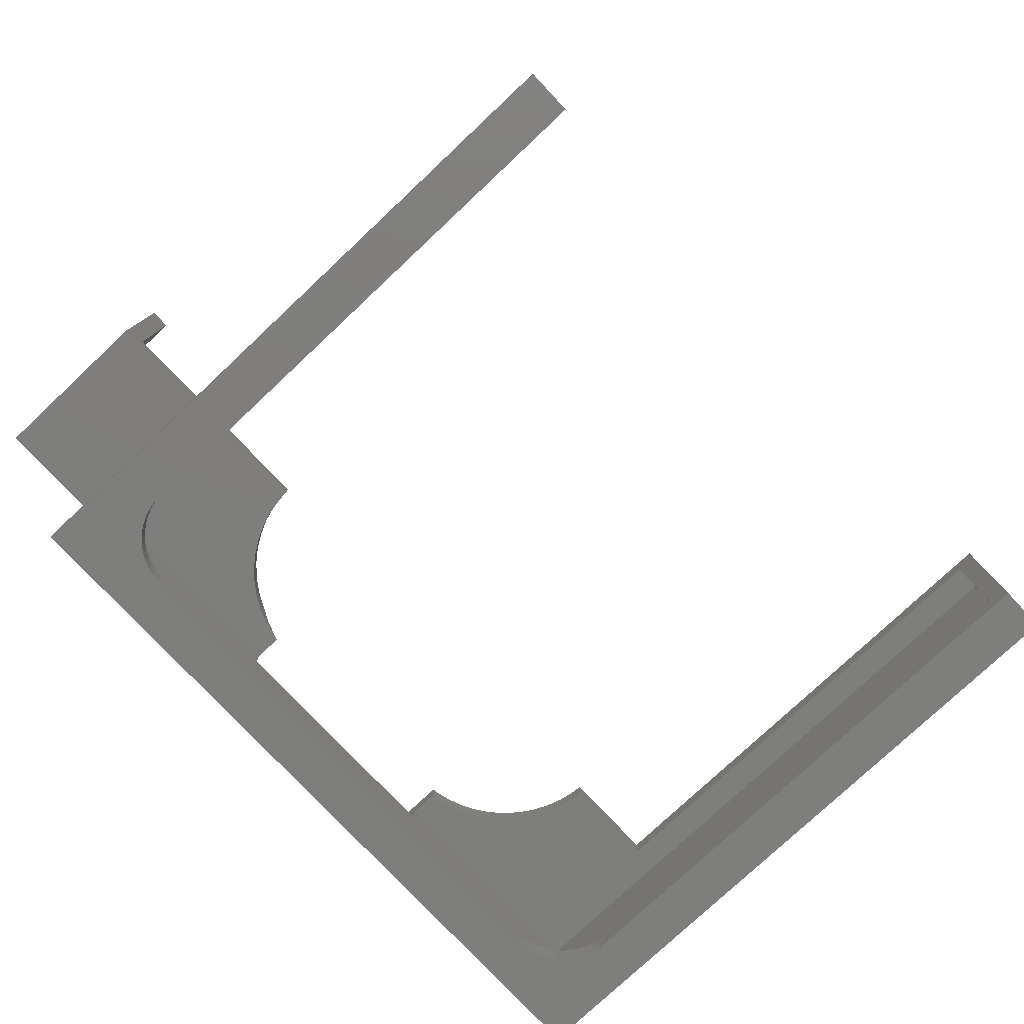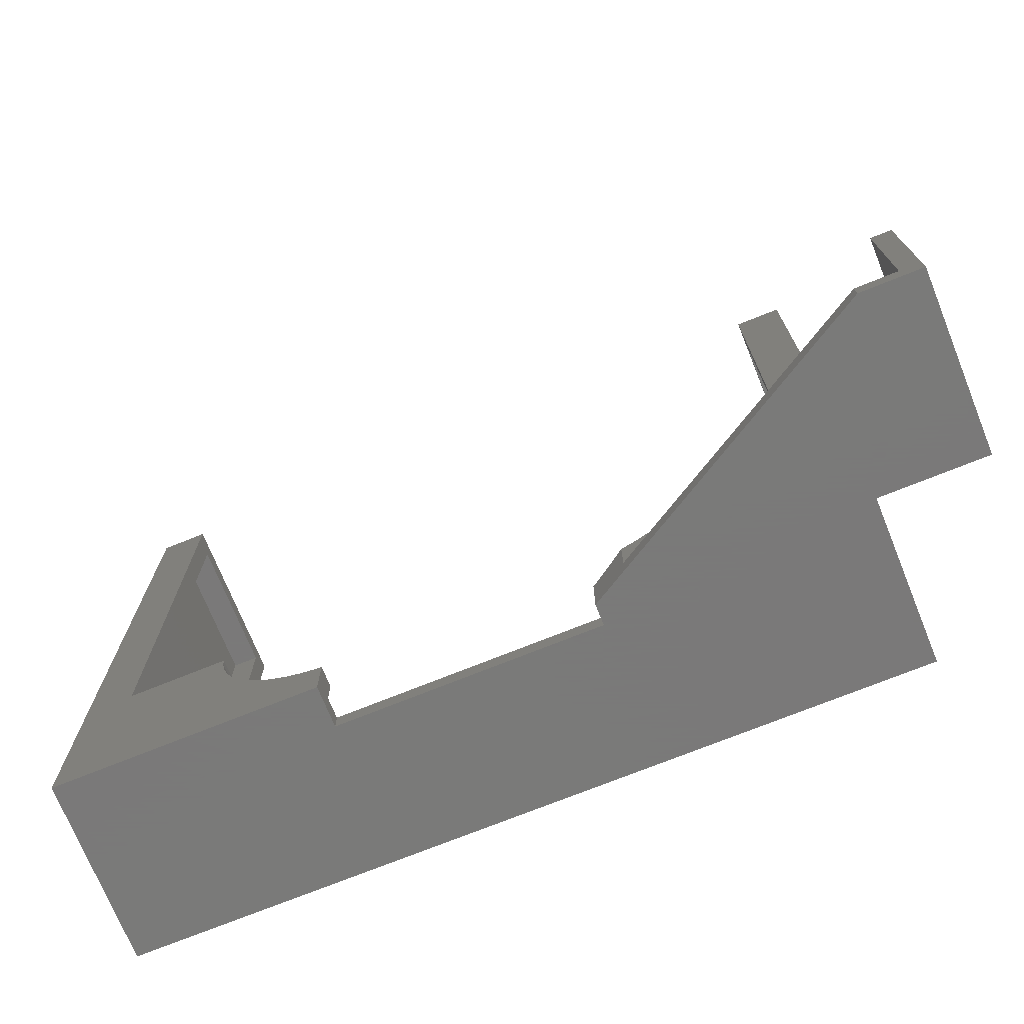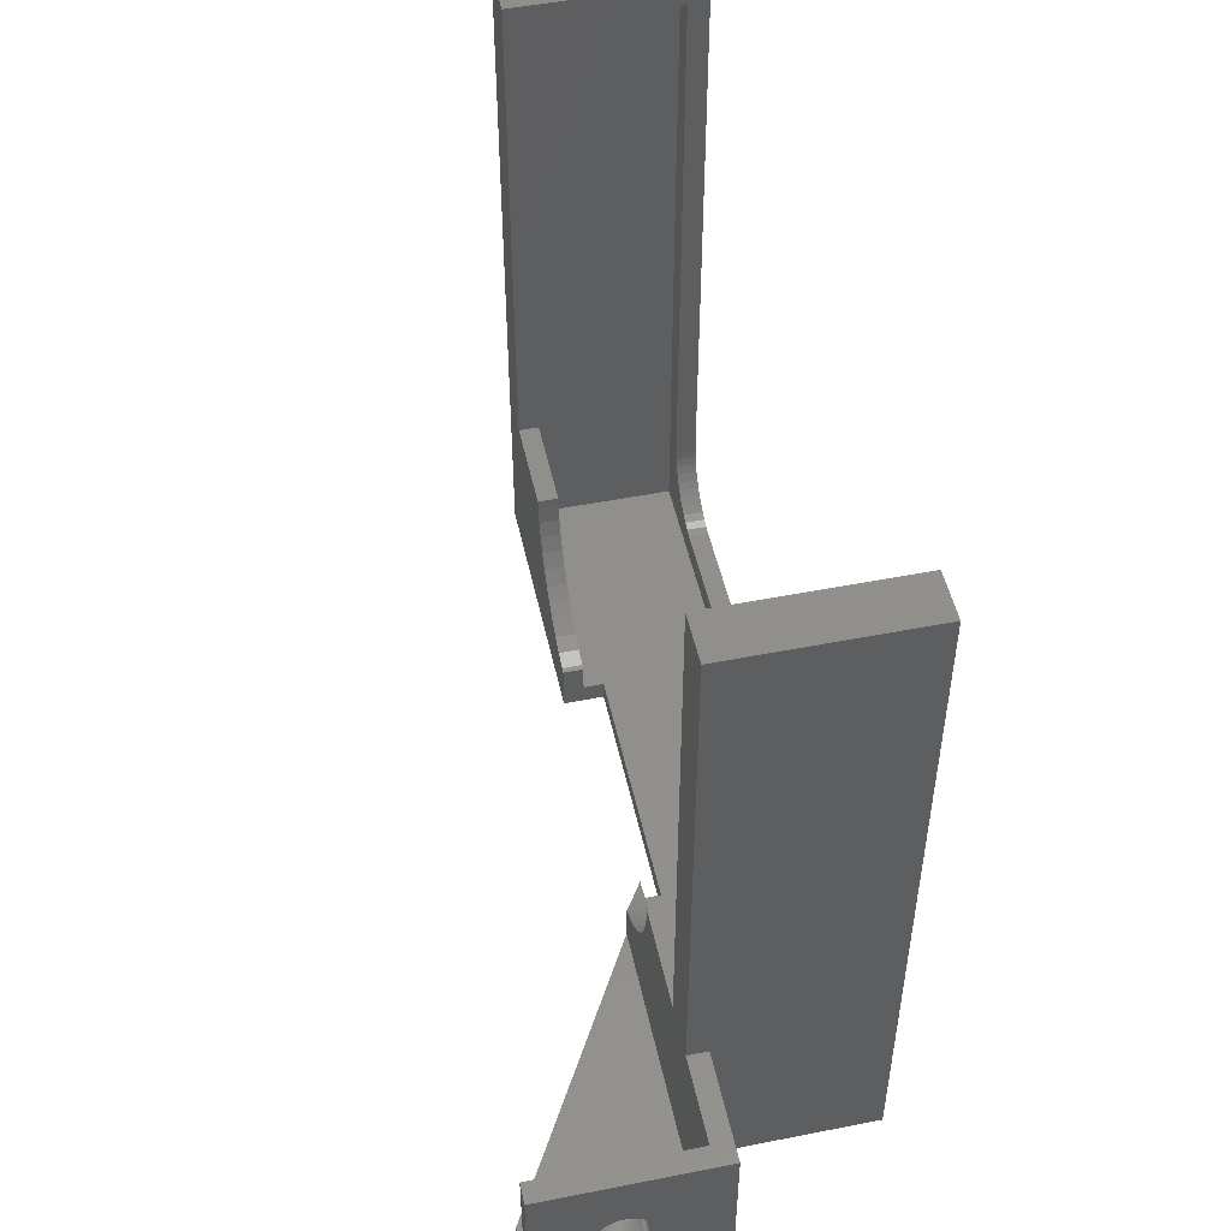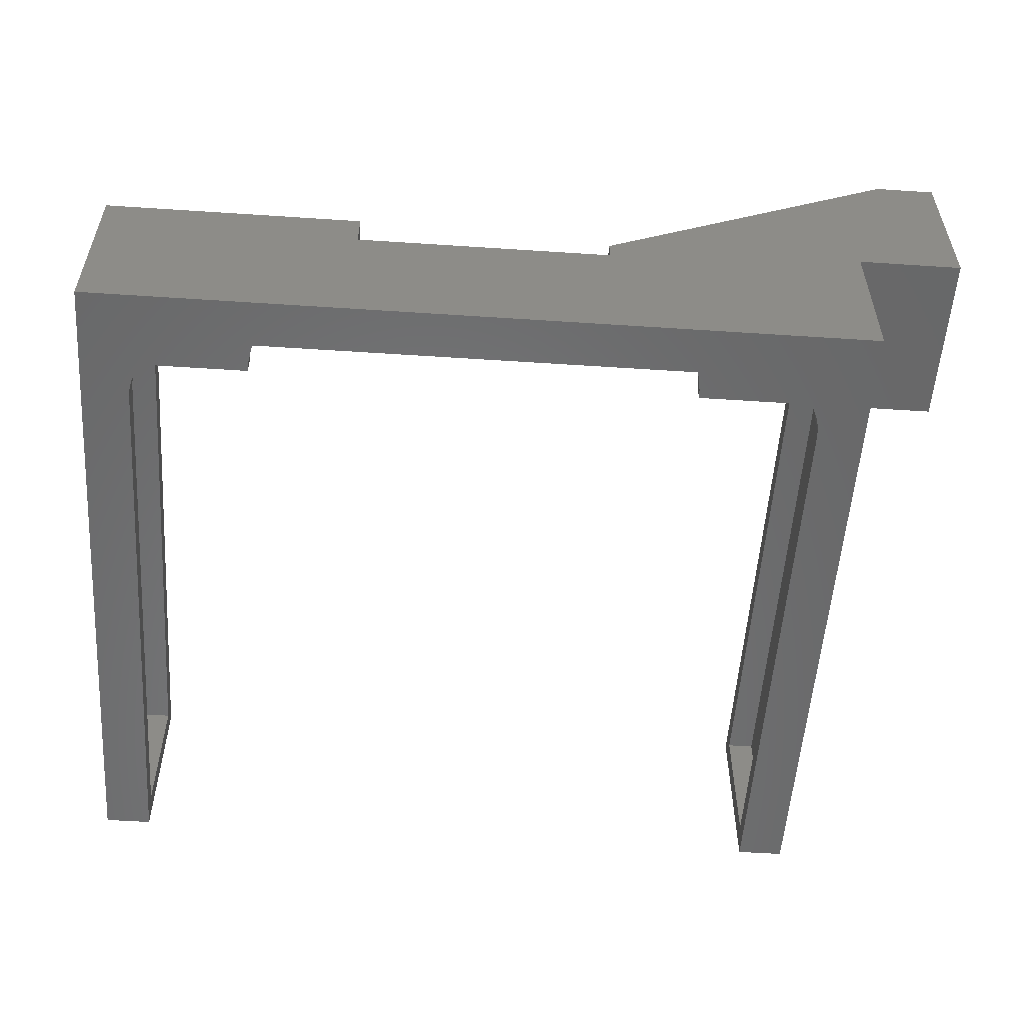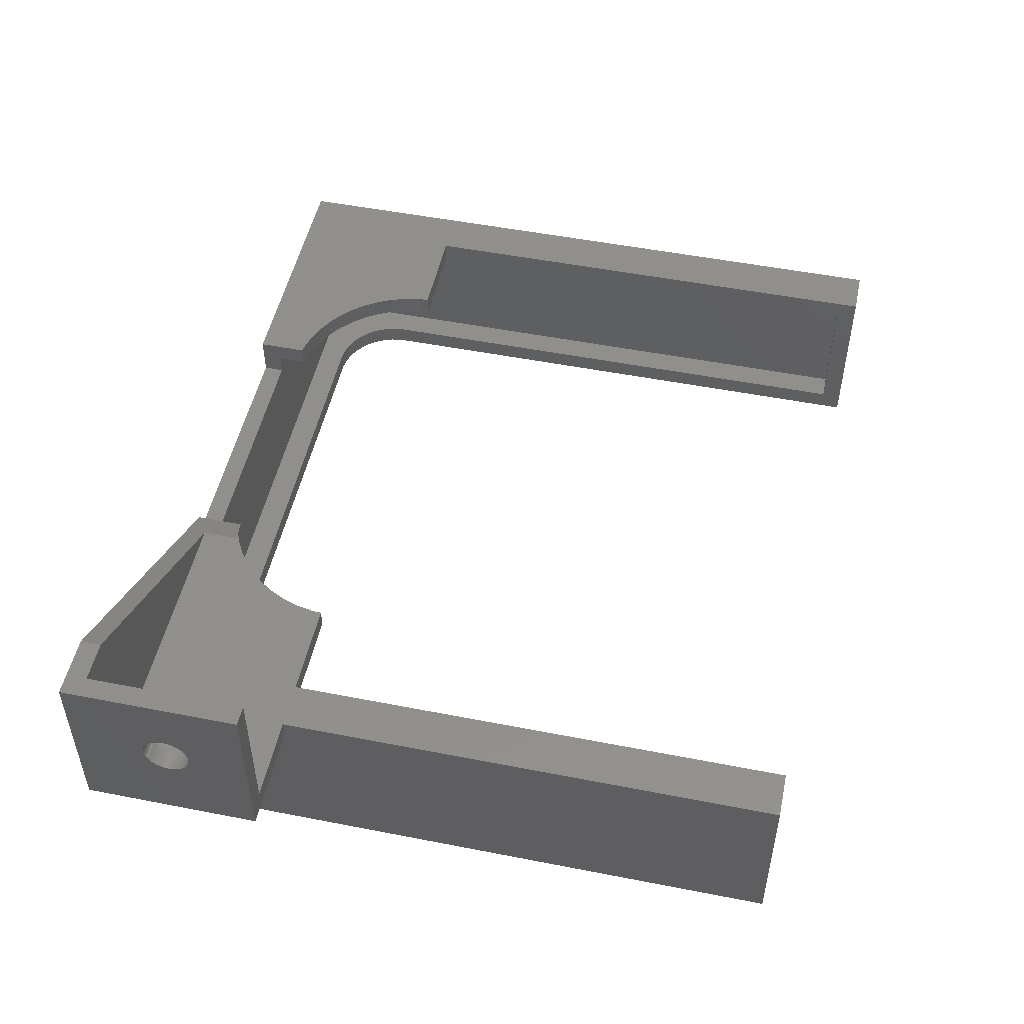
<metadata>
{"format":"stl","ext":"stl","renderer":"f3d","projection":"perspective","resolution":1024,"background":"white","views":[{"elev":-78.0,"azim":-46.8,"up":"+Y"},{"elev":-72.7,"azim":-158.0,"up":"+Z"},{"elev":50.1,"azim":-102.2,"up":"+Z"},{"elev":-54.9,"azim":176.0,"up":"+Y"},{"elev":50.7,"azim":-77.9,"up":"+Y"}]}
</metadata>
<code>
# stl→obj: 272 verts, 544 faces
v -7.75 19.82 8.49
v -7.75 12 13
v -7.75 25 13
v -7.75 12 0
v -7.75 17.3 7.107
v -7.75 17.33 7.319
v -7.75 17.38 7.525
v -7.75 17.3 6.893
v -7.75 17.33 6.681
v -7.75 17.38 6.475
v -7.75 17.46 6.276
v -7.75 17.56 6.089
v -7.75 17.69 5.916
v -7.75 17.84 5.761
v -7.75 18 5.625
v -7.75 25 0
v -7.75 18.37 5.419
v -7.75 18.18 5.51
v -7.75 18.58 5.353
v -7.75 18.79 5.313
v -7.75 19 5.3
v -7.75 19.21 5.313
v -7.75 19.42 5.353
v -7.75 19.63 5.419
v -7.75 20.54 6.276
v -7.75 20.44 6.089
v -7.75 19.82 5.51
v -7.75 20 5.625
v -7.75 20.16 5.761
v -7.75 20.31 5.916
v -7.75 20.62 6.475
v -7.75 20.67 6.681
v -7.75 20.7 6.893
v -7.75 20.7 7.107
v -7.75 17.46 7.724
v -7.75 19.63 8.581
v -7.75 18.37 8.581
v -7.75 18.58 8.647
v -7.75 20.67 7.319
v -7.75 18.79 8.687
v -7.75 20.62 7.525
v -7.75 20.54 7.724
v -7.75 19 8.7
v -7.75 20.44 7.911
v -7.75 19.21 8.687
v -7.75 20.31 8.084
v -7.75 19.42 8.647
v -7.75 20.16 8.239
v -7.75 20 8.375
v -7.75 18.18 8.49
v -7.75 18 8.375
v -7.75 17.84 8.239
v -7.75 17.69 8.084
v -7.75 17.56 7.911
v 0 12 0
v 0 12 13
v -3.267 25 0
v 19.25 12 0
v 19.25 10.5 0
v 38.25 10.5 0
v 38.25 13.5 0
v 57.5 13.5 0
v 57.5 10.5 0
v 57.5 0 0
v 0 0 0
v -6.25 25 13
v -6.25 25 1.5
v -3.267 25 1.5
v -6.25 13.5 13
v 0 13.5 13
v -6.25 17.33 7.319
v -6.25 17.3 7.107
v -6.25 17.3 6.893
v -6.25 17.38 7.525
v -6.25 17.46 7.724
v -6.25 17.56 7.911
v -6.25 17.69 8.084
v -6.25 17.84 8.239
v -6.25 18 8.375
v -6.25 18.18 8.49
v -6.25 18.37 8.581
v -6.25 18.58 8.647
v -6.25 18.79 8.687
v -6.25 19 8.7
v -6.25 19.21 8.687
v -6.25 19.42 8.647
v -6.25 19.63 8.581
v -6.25 19.82 8.49
v -6.25 20 8.375
v -6.25 20.16 8.239
v -6.25 20.31 8.084
v -6.25 20.44 7.911
v -6.25 20.54 7.724
v -6.25 20.62 7.525
v -6.25 20.67 7.319
v -6.25 20.7 7.107
v -6.25 20.7 6.893
v -6.25 20.67 6.681
v -6.25 20.62 6.475
v -6.25 20.54 6.276
v -6.25 20.44 6.089
v -6.25 20.31 5.916
v -6.25 20.16 5.761
v -6.25 20 5.625
v -6.25 19.82 5.51
v -6.25 19.63 5.419
v -6.25 19.42 5.353
v -6.25 19.21 5.313
v -6.25 19 5.3
v -6.25 18.79 5.313
v -6.25 18.58 5.353
v -6.25 18.37 5.419
v -6.25 18.18 5.51
v -6.25 18 5.625
v -6.25 17.84 5.761
v -6.25 17.69 5.916
v -6.25 17.56 6.089
v -6.25 17.46 6.276
v -6.25 17.38 6.475
v -6.25 17.33 6.681
v 0 0 51
v 0 13.5 51
v 49.31 0 3.51
v 57.5 0 51
v 54 0 51
v 54 0 8.5
v 53.96 0 7.873
v 53.84 0 7.257
v 53.65 0 6.659
v 53.38 0 6.091
v 53.05 0 5.561
v 52.64 0 5.077
v 52.19 0 4.647
v 51.68 0 4.278
v 51.13 0 3.976
v 50.55 0 3.745
v 49.94 0 3.589
v 7.563 0 3.589
v 8.186 0 3.51
v 6.955 0 3.745
v 6.371 0 3.976
v 5.821 0 4.278
v 5.313 0 4.647
v 4.855 0 5.077
v 4.455 0 5.561
v 4.118 0 6.091
v 3.851 0 6.659
v 3.657 0 7.257
v 3.539 0 7.873
v 3.5 0 8.5
v 3.5 0 51
v 57.5 10.5 51
v 57.5 13.5 51
v 38.25 13.5 3.63
v 38.62 13.5 3.677
v 39.84 13.5 3.989
v 41.01 13.5 4.452
v 42.11 13.5 5.057
v 43.12 13.5 5.795
v 44.04 13.5 6.655
v 44.84 13.5 7.622
v 45.51 13.5 8.682
v 46.05 13.5 9.819
v 46.44 13.5 11.01
v 46.67 13.5 12.25
v 46.72 13.5 13
v 54 13.5 13
v 54 13.5 51
v 38.25 12 1.5
v 38.25 12 3.63
v 38.25 10.5 1.5
v 19.25 10.5 1.5
v 19.25 12 1.5
v 17.66 12.92 3.989
v 16.65 13.5 3.51
v 16.65 13.5 4.388
v 16.65 13.5 1.5
v 18.88 12.22 3.677
v 19.25 12 3.63
v 0 13.5 1.5
v -6.25 13.5 1.5
v 8.186 13.5 3.51
v 7.563 13.5 3.589
v 3.5 13.5 13
v 3.5 13.5 8.5
v 3.539 13.5 7.873
v 3.657 13.5 7.257
v 3.851 13.5 6.659
v 4.118 13.5 6.091
v 4.455 13.5 5.561
v 4.855 13.5 5.077
v 5.313 13.5 4.647
v 5.821 13.5 4.278
v 6.371 13.5 3.976
v 6.955 13.5 3.745
v 3.5 13.5 51
v 3.5 1.5 49.5
v 3.5 12 49.5
v 3.5 12 13
v 3.5 1.5 8.5
v 3.539 1.5 7.873
v 3.657 1.5 7.257
v 3.851 1.5 6.659
v 4.118 1.5 6.091
v 4.455 1.5 5.561
v 4.855 1.5 5.077
v 5.313 1.5 4.647
v 5.821 1.5 4.278
v 6.371 1.5 3.976
v 6.955 1.5 3.745
v 7.563 1.5 3.589
v 8.186 1.5 3.51
v 49.31 1.5 3.51
v 49.94 1.5 3.589
v 50.55 1.5 3.745
v 51.13 1.5 3.976
v 51.68 1.5 4.278
v 52.19 1.5 4.647
v 52.64 1.5 5.077
v 53.05 1.5 5.561
v 53.38 1.5 6.091
v 53.65 1.5 6.659
v 53.84 1.5 7.257
v 53.96 1.5 7.873
v 54 1.5 8.5
v 54 12 49.5
v 54 1.5 49.5
v 54 12 13
v 46.72 12 13
v 46.67 12 12.25
v 46.44 12 11.01
v 46.05 12 9.819
v 45.51 12 8.682
v 44.84 12 7.622
v 44.04 12 6.655
v 43.12 12 5.795
v 42.11 12 5.057
v 41.01 12 4.452
v 39.84 12 3.989
v 38.62 12 3.677
v 56 1.5 1.5
v 56 12 1.5
v 1.5 12 1.5
v 1.5 1.5 1.5
v 56 12 13
v 16.49 12 4.452
v 15.39 12 5.057
v 18.88 12 3.677
v 14.38 12 5.795
v 17.66 12 3.989
v 13.46 12 6.655
v 12.66 12 7.622
v 11.99 12 8.682
v 11.45 12 9.819
v 11.06 12 11.01
v 10.83 12 12.25
v 10.78 12 13
v 1.5 12 13
v 16.49 13.5 4.452
v 10.78 13.5 13
v 10.83 13.5 12.25
v 11.06 13.5 11.01
v 11.45 13.5 9.819
v 11.99 13.5 8.682
v 12.66 13.5 7.622
v 13.46 13.5 6.655
v 14.38 13.5 5.795
v 15.39 13.5 5.057
v 1.5 1.5 49.5
v 56 1.5 49.5
v 1.5 12 49.5
v 56 12 49.5
f 1 2 3
f 4 2 5
f 6 2 7
f 4 5 8
f 4 8 9
f 4 9 10
f 4 10 11
f 4 11 12
f 4 12 13
f 4 13 14
f 4 14 15
f 4 15 16
f 17 16 18
f 19 16 17
f 20 16 19
f 21 16 20
f 22 16 21
f 23 16 22
f 24 16 23
f 25 3 26
f 16 24 27
f 16 27 28
f 16 28 29
f 16 29 30
f 16 30 26
f 16 26 3
f 31 3 25
f 32 3 31
f 33 3 32
f 34 3 33
f 7 2 35
f 36 2 1
f 37 2 38
f 34 39 3
f 38 2 40
f 39 41 3
f 41 42 3
f 40 2 43
f 42 44 3
f 43 2 45
f 44 46 3
f 45 2 47
f 46 48 3
f 47 2 36
f 48 49 3
f 49 1 3
f 50 2 37
f 51 2 50
f 52 2 51
f 53 2 52
f 54 2 53
f 35 2 54
f 5 2 6
f 18 16 15
f 55 56 2
f 4 55 2
f 4 16 55
f 55 16 57
f 55 57 58
f 55 58 59
f 60 61 62
f 60 62 63
f 60 63 64
f 60 64 59
f 55 59 64
f 55 64 65
f 66 67 3
f 57 67 68
f 16 67 57
f 3 67 16
f 69 2 56
f 69 66 3
f 3 2 69
f 70 69 56
f 71 72 6
f 6 72 5
f 72 73 5
f 5 73 8
f 74 71 7
f 7 71 6
f 75 74 35
f 35 74 7
f 76 75 54
f 54 75 35
f 77 76 53
f 53 76 54
f 78 77 52
f 52 77 53
f 79 78 51
f 51 78 52
f 80 79 50
f 50 79 51
f 81 80 37
f 37 80 50
f 82 81 38
f 38 81 37
f 83 82 40
f 40 82 38
f 84 83 43
f 43 83 40
f 85 84 45
f 45 84 43
f 86 85 47
f 47 85 45
f 87 86 36
f 36 86 47
f 88 87 1
f 1 87 36
f 89 88 49
f 49 88 1
f 90 89 48
f 48 89 49
f 46 91 90
f 48 46 90
f 44 92 91
f 46 44 91
f 42 93 92
f 44 42 92
f 41 94 93
f 42 41 93
f 39 95 94
f 41 39 94
f 34 96 95
f 39 34 95
f 97 96 34
f 33 97 34
f 98 97 33
f 32 98 33
f 99 98 32
f 31 99 32
f 100 99 31
f 25 100 31
f 101 100 25
f 26 101 25
f 102 101 26
f 30 102 26
f 103 102 30
f 29 103 30
f 104 103 29
f 28 104 29
f 105 104 28
f 27 105 28
f 106 105 27
f 24 106 27
f 107 106 24
f 23 107 24
f 108 107 23
f 22 108 23
f 109 108 22
f 21 109 22
f 110 109 21
f 20 110 21
f 111 110 20
f 19 111 20
f 112 111 19
f 17 112 19
f 113 112 17
f 18 113 17
f 114 113 18
f 15 114 18
f 115 114 15
f 14 115 15
f 115 14 116
f 116 14 13
f 116 13 117
f 117 13 12
f 117 12 118
f 118 12 11
f 118 11 119
f 119 11 10
f 119 10 120
f 120 10 9
f 120 9 73
f 73 9 8
f 65 121 55
f 56 121 122
f 55 121 56
f 56 122 70
f 123 65 64
f 124 125 64
f 125 126 64
f 126 127 64
f 127 128 64
f 128 129 64
f 129 130 64
f 130 131 64
f 131 132 64
f 133 134 64
f 134 135 64
f 135 136 64
f 136 137 64
f 137 123 64
f 138 65 139
f 140 65 138
f 141 65 140
f 142 65 141
f 143 65 142
f 144 65 143
f 145 65 144
f 146 65 145
f 147 65 146
f 148 65 147
f 149 65 148
f 121 65 149
f 121 149 150
f 132 133 64
f 123 139 65
f 150 151 121
f 124 64 63
f 152 124 63
f 152 63 62
f 153 152 62
f 61 154 62
f 62 154 155
f 62 155 156
f 156 157 62
f 157 158 62
f 158 159 62
f 159 160 62
f 160 161 62
f 161 162 62
f 162 163 62
f 163 164 62
f 164 165 62
f 165 166 62
f 62 166 167
f 62 167 168
f 62 168 153
f 169 170 154
f 169 154 61
f 169 61 171
f 61 60 171
f 171 60 172
f 172 60 59
f 58 173 172
f 59 58 172
f 174 175 176
f 177 175 174
f 177 174 178
f 178 179 177
f 177 179 173
f 177 173 58
f 177 58 68
f 58 57 68
f 180 177 68
f 181 180 67
f 67 180 68
f 80 66 69
f 93 94 67
f 181 72 69
f 72 71 69
f 71 74 69
f 74 75 69
f 75 76 69
f 104 105 67
f 76 77 69
f 77 78 69
f 78 79 69
f 81 66 80
f 101 102 67
f 82 66 81
f 83 66 82
f 84 66 83
f 85 66 84
f 98 99 67
f 86 66 85
f 87 66 86
f 88 66 87
f 89 66 88
f 90 66 89
f 94 95 67
f 91 66 90
f 92 66 91
f 67 66 92
f 97 98 67
f 95 96 67
f 96 97 67
f 100 101 67
f 99 100 67
f 102 103 67
f 92 93 67
f 103 104 67
f 105 106 67
f 106 107 67
f 181 67 107
f 181 107 108
f 181 108 109
f 181 109 110
f 181 110 111
f 181 111 112
f 181 112 113
f 181 113 114
f 181 114 115
f 181 115 116
f 181 116 117
f 181 117 118
f 181 118 119
f 181 119 120
f 181 73 72
f 181 120 73
f 79 80 69
f 181 69 180
f 180 69 70
f 182 177 183
f 184 70 122
f 185 70 184
f 180 70 185
f 180 185 186
f 180 186 187
f 180 187 188
f 180 188 189
f 180 189 190
f 180 190 191
f 180 191 192
f 180 192 193
f 180 193 194
f 180 194 195
f 180 195 183
f 180 183 177
f 175 177 182
f 184 122 196
f 122 121 151
f 196 122 151
f 196 197 198
f 199 184 198
f 200 197 151
f 184 196 198
f 196 151 197
f 151 150 200
f 149 201 200
f 150 149 200
f 148 202 201
f 149 148 201
f 147 203 202
f 148 147 202
f 146 204 203
f 147 146 203
f 145 205 204
f 146 145 204
f 144 206 205
f 145 144 205
f 143 207 206
f 144 143 206
f 142 208 207
f 143 142 207
f 141 209 208
f 142 141 208
f 140 210 209
f 141 140 209
f 138 211 210
f 140 138 210
f 139 212 211
f 138 139 211
f 123 213 212
f 139 123 212
f 137 214 213
f 123 137 213
f 136 215 214
f 137 136 214
f 135 216 215
f 136 135 215
f 134 217 216
f 135 134 216
f 133 218 217
f 134 133 217
f 132 219 218
f 133 132 218
f 220 219 131
f 131 219 132
f 221 220 130
f 130 220 131
f 222 221 129
f 129 221 130
f 223 222 128
f 128 222 129
f 224 223 127
f 127 223 128
f 225 224 126
f 126 224 127
f 168 167 226
f 168 226 125
f 225 125 227
f 226 227 125
f 125 225 126
f 226 167 228
f 168 125 124
f 153 168 152
f 152 168 124
f 166 229 228
f 167 166 228
f 166 165 229
f 229 165 230
f 165 164 230
f 230 164 231
f 164 163 231
f 231 163 232
f 163 162 232
f 232 162 233
f 162 161 233
f 233 161 234
f 161 160 234
f 234 160 235
f 235 160 159
f 236 235 159
f 236 159 158
f 237 236 158
f 237 158 157
f 238 237 157
f 238 157 156
f 239 238 156
f 239 156 155
f 240 239 155
f 240 155 154
f 170 240 154
f 241 242 169
f 172 241 171
f 171 241 169
f 243 241 172
f 243 172 173
f 244 241 243
f 242 245 228
f 230 242 229
f 229 242 228
f 231 242 230
f 232 242 231
f 233 242 232
f 234 242 233
f 235 242 234
f 236 242 235
f 237 242 236
f 238 242 237
f 239 242 238
f 240 242 239
f 170 242 240
f 169 242 170
f 246 247 173
f 173 179 248
f 247 249 173
f 250 173 248
f 250 246 173
f 249 199 173
f 251 199 249
f 252 199 251
f 253 199 252
f 254 199 253
f 255 199 254
f 256 199 255
f 257 199 256
f 199 258 173
f 258 243 173
f 179 178 248
f 248 178 174
f 250 248 174
f 250 174 176
f 246 250 259
f 259 250 176
f 185 184 186
f 186 184 260
f 186 260 261
f 186 261 262
f 262 263 186
f 263 264 186
f 264 265 186
f 265 266 186
f 266 267 186
f 267 268 186
f 268 259 186
f 259 176 186
f 186 176 175
f 186 175 182
f 186 182 183
f 186 183 195
f 186 195 194
f 186 194 193
f 186 193 192
f 186 192 191
f 186 191 190
f 186 190 189
f 186 189 188
f 186 188 187
f 184 199 257
f 260 184 257
f 197 200 269
f 269 200 244
f 200 201 244
f 201 202 244
f 202 203 244
f 203 204 244
f 204 205 244
f 205 206 244
f 206 207 244
f 207 208 244
f 208 209 244
f 209 210 244
f 210 211 244
f 244 212 241
f 212 213 241
f 213 214 241
f 214 215 241
f 215 216 241
f 216 217 241
f 217 218 241
f 218 219 241
f 219 220 241
f 220 221 241
f 221 222 241
f 222 223 241
f 223 224 241
f 270 225 227
f 241 225 270
f 224 225 241
f 211 212 244
f 199 198 271
f 258 199 271
f 198 197 271
f 271 197 269
f 272 270 226
f 226 270 227
f 245 272 226
f 228 245 226
f 272 245 270
f 270 245 242
f 270 242 241
f 258 271 269
f 243 258 269
f 244 243 269
f 257 256 261
f 260 257 261
f 255 262 261
f 256 255 261
f 254 263 262
f 255 254 262
f 253 264 263
f 254 253 263
f 252 265 264
f 253 252 264
f 251 266 265
f 252 251 265
f 249 267 266
f 251 249 266
f 247 268 267
f 249 247 267
f 246 259 268
f 247 246 268

</code>
